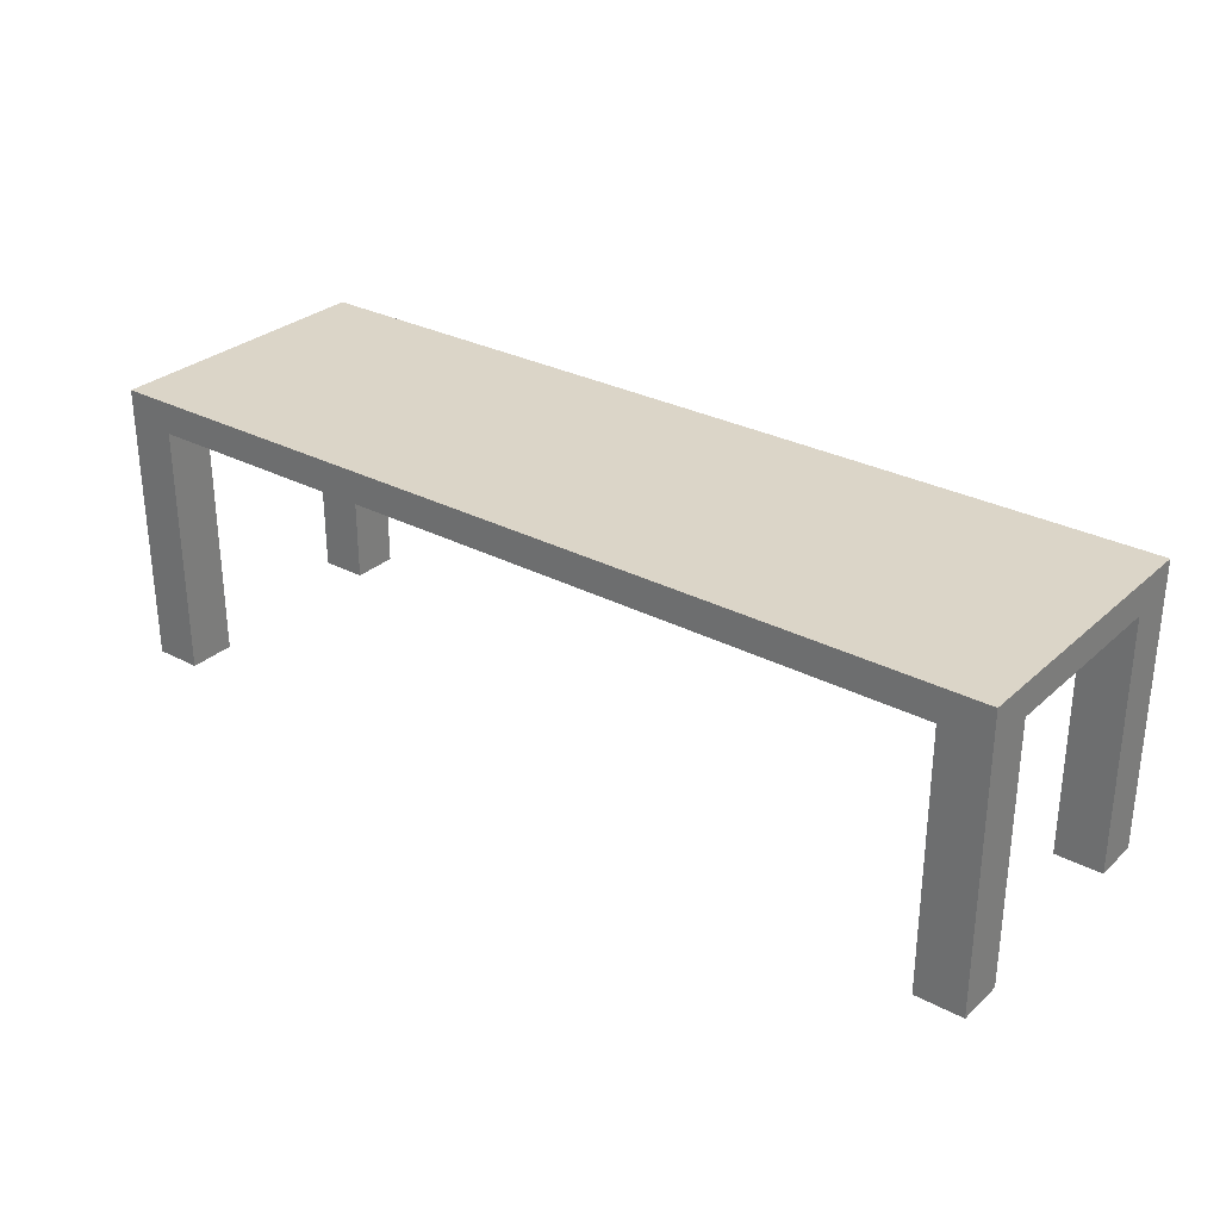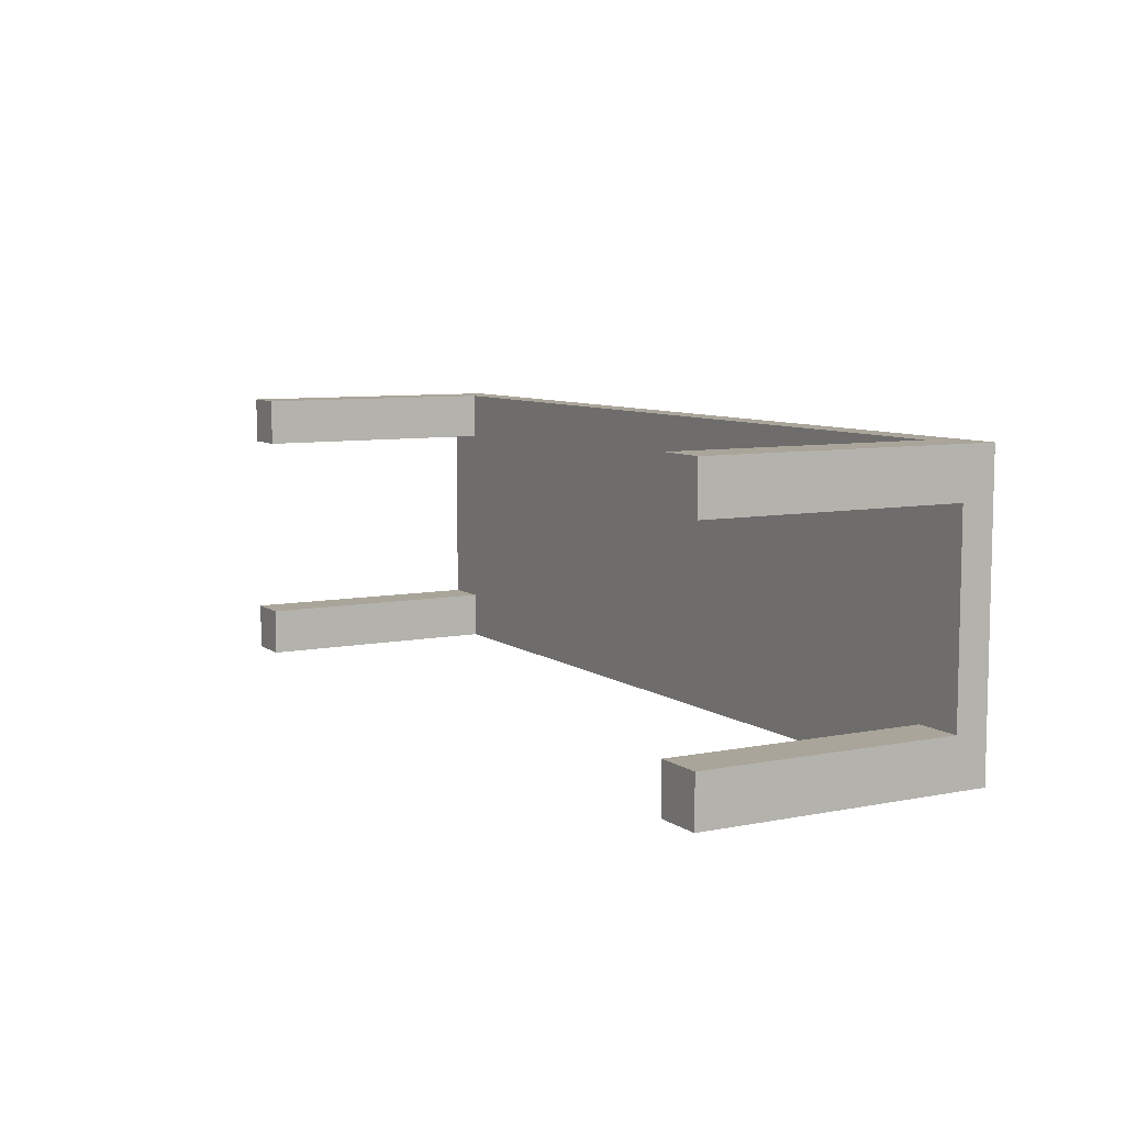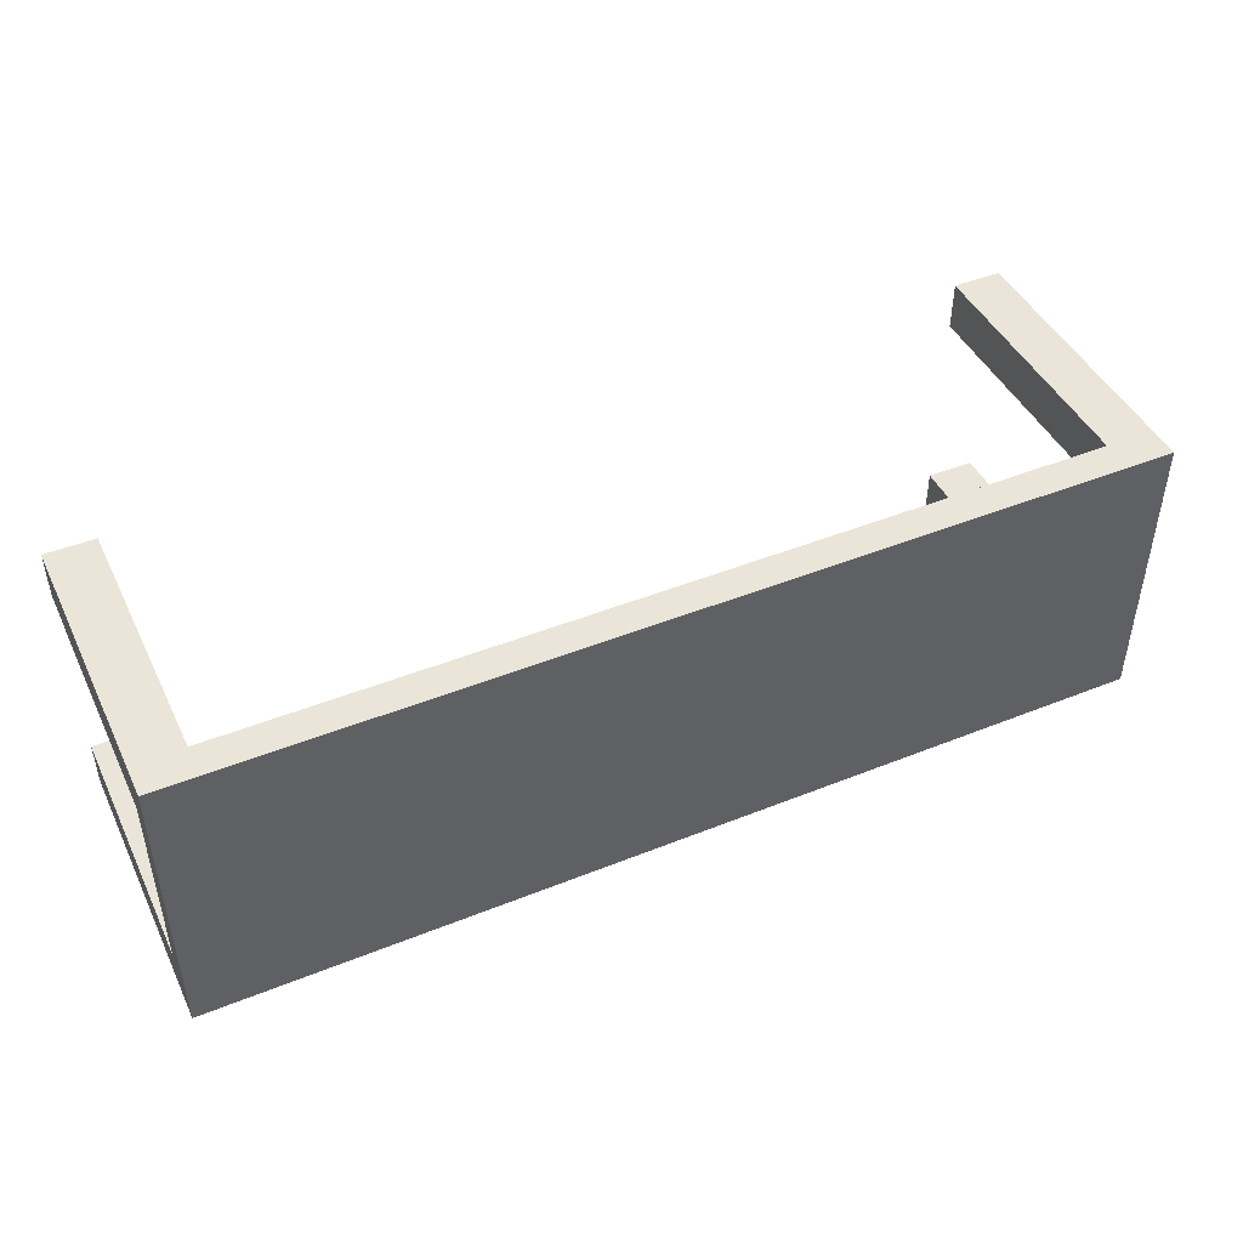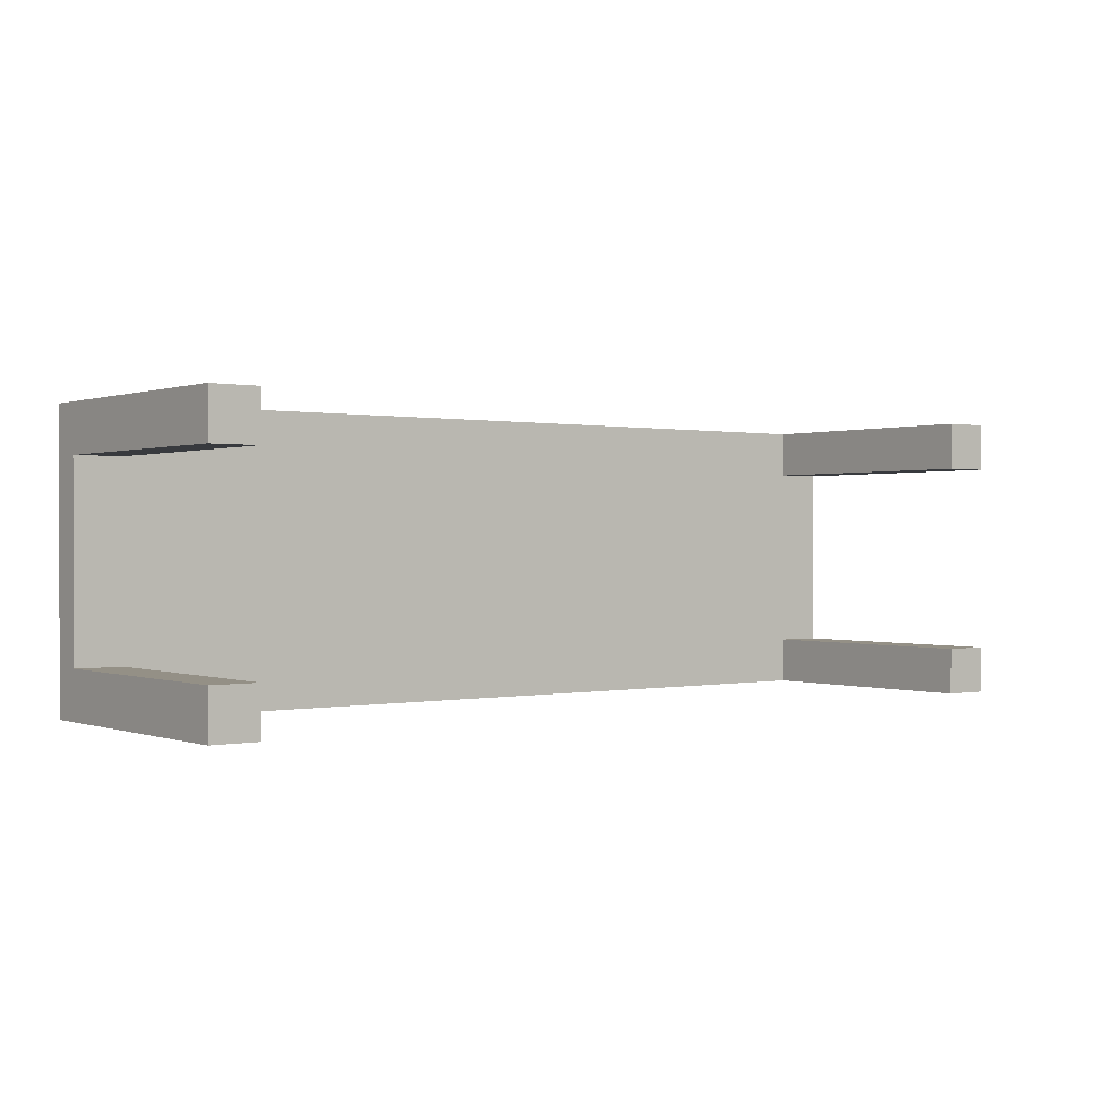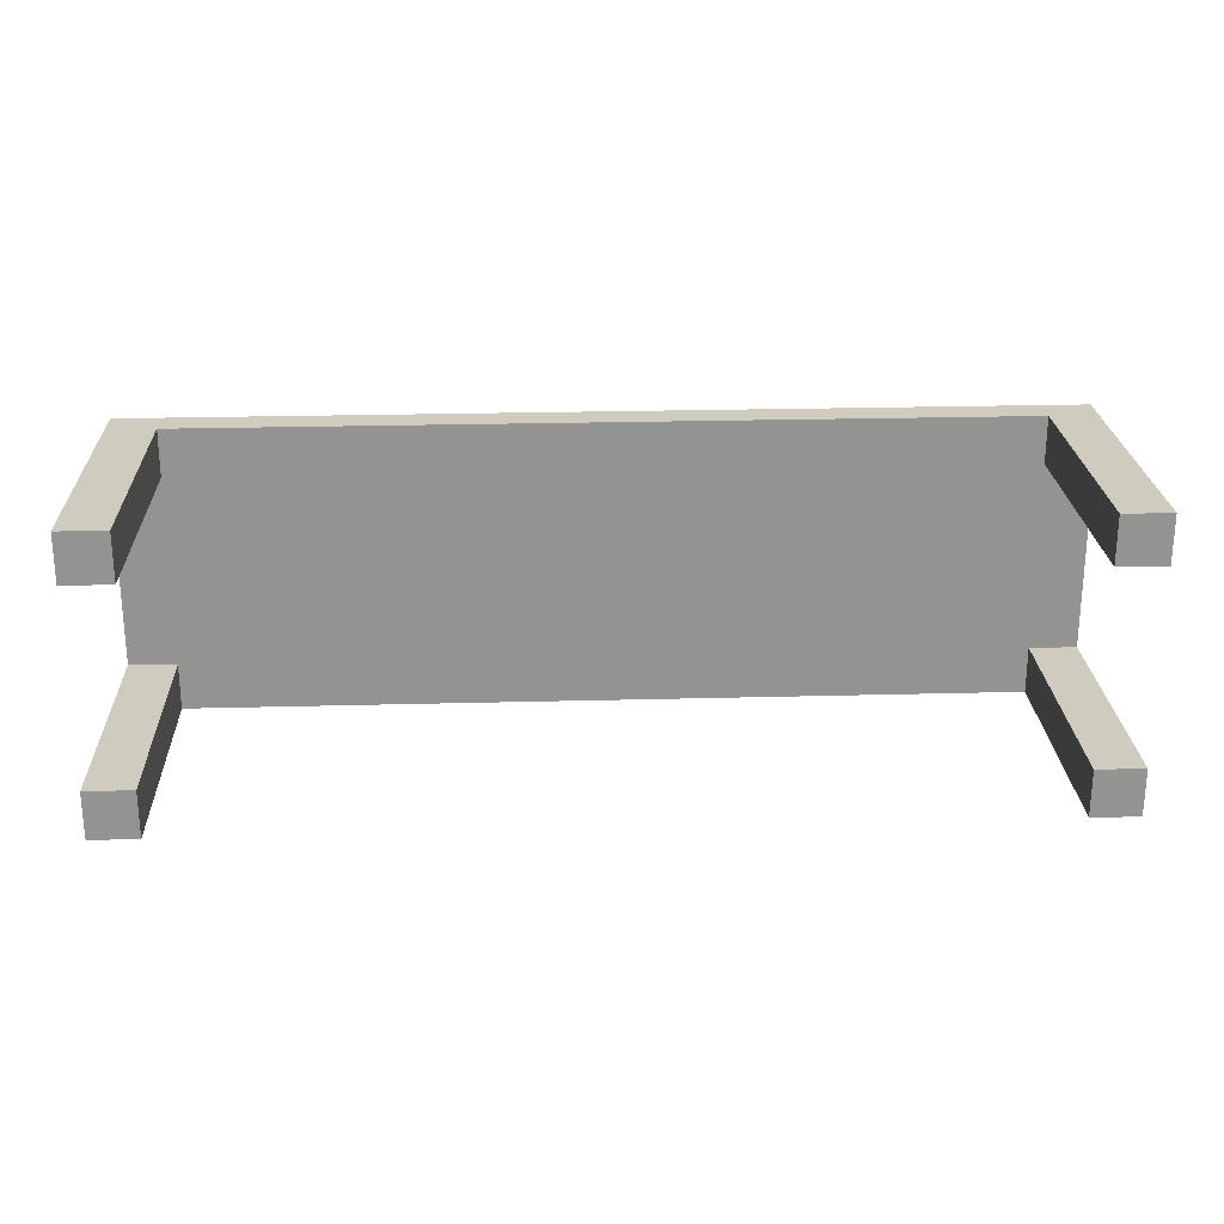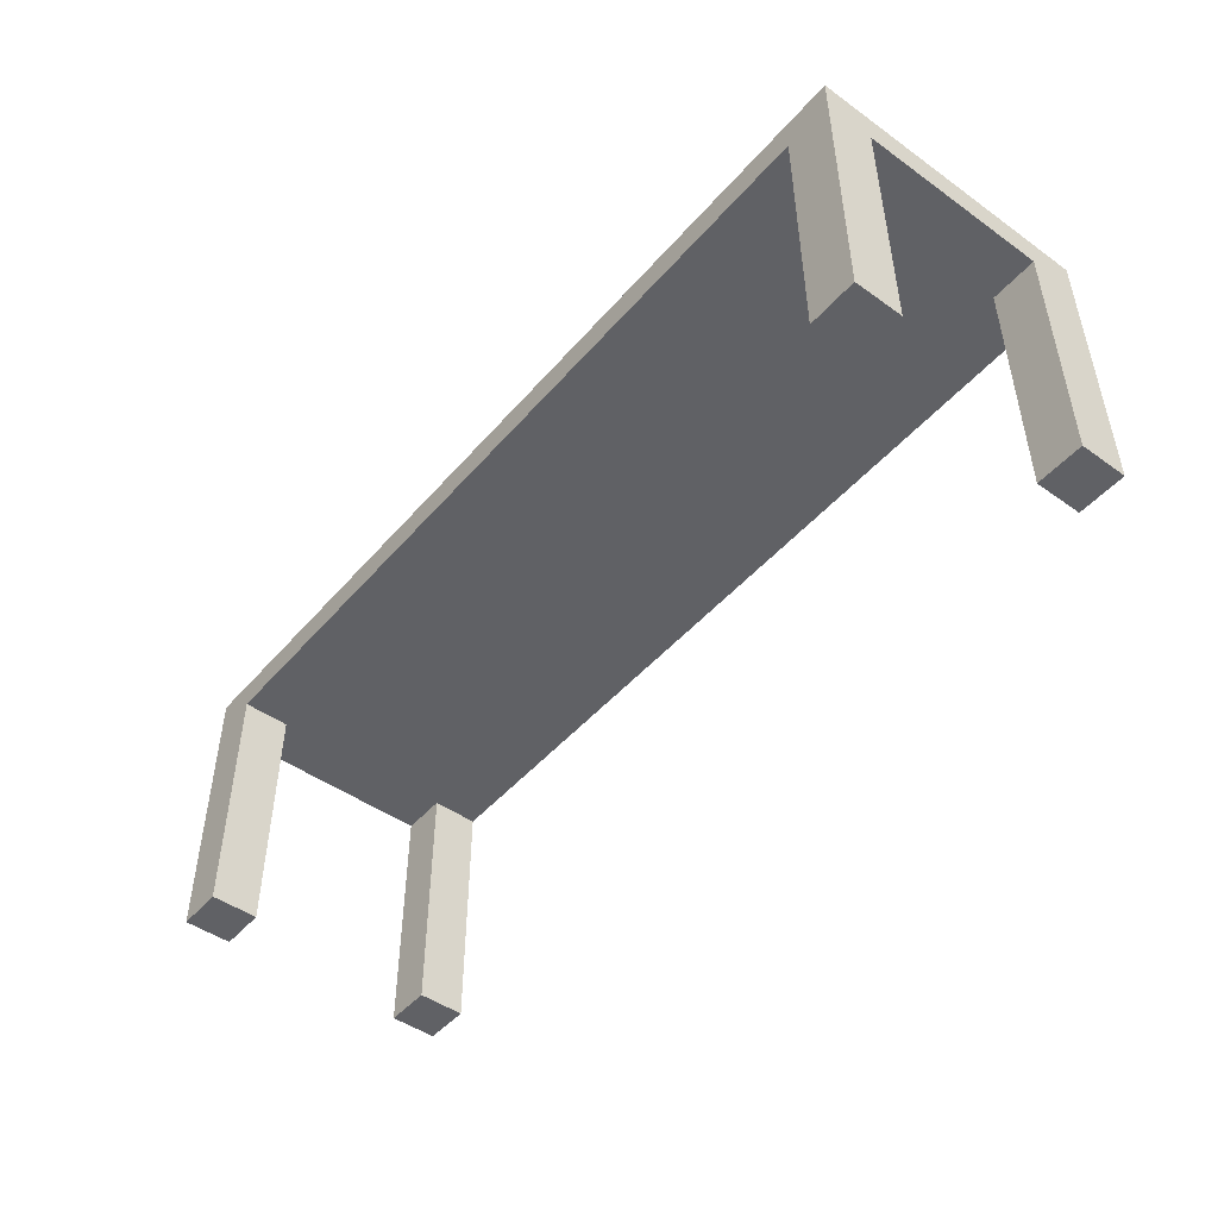
<metadata>
{"format":"obj","ext":"obj","renderer":"f3d","projection":"perspective","resolution":1024,"background":"white","views":[{"elev":29.5,"azim":37.7,"up":"+Y"},{"elev":7.7,"azim":60.8,"up":"+Z"},{"elev":45.3,"azim":155.1,"up":"+Z"},{"elev":0.5,"azim":-37.6,"up":"+Z"},{"elev":23.7,"azim":-2.6,"up":"+Z"},{"elev":-47.6,"azim":-128.7,"up":"+Y"}]}
</metadata>
<code>
v 0.4105 -0.1302 0.1421
v 0.4578 -0.1302 0.09473
v 0.4578 -0.1302 0.1421
v 0.4105 -0.1302 0.09473
v 0.4105 -0.1302 -0.09473
v 0.4578 -0.1302 -0.1421
v 0.4578 -0.1302 -0.09473
v 0.4105 -0.1302 -0.1421
v -0.4105 -0.1302 -0.1421
v -0.4578 -0.1302 -0.09473
v -0.4578 -0.1302 -0.1421
v -0.4105 -0.1302 -0.09473
v 0.4105 0.1224 -0.1421
v -0.4105 0.1224 0.1421
v -0.4105 0.1224 -0.1421
v 0.4105 0.1224 0.1421
v 0.4105 0.1224 -0.09473
v 0.4105 0.1224 0.09473
v 0.4578 0.1224 -0.09473
v 0.4578 0.1224 0.09473
v -0.4578 -0.1302 0.1421
v -0.4105 -0.1302 0.09473
v -0.4105 -0.1302 0.1421
v -0.4578 -0.1302 0.09473
v -0.4105 0.1224 -0.09473
v -0.4578 0.1224 0.09473
v -0.4578 0.1224 -0.09473
v -0.4105 0.1224 0.09473
v 0.4578 0.1539 -0.1421
v -0.4578 0.1539 -0.1421
v 0.4578 0.1539 0.1421
v -0.4578 0.1539 0.1421
g mesh1_mesh1-geometry
f 1 2 3
f 2 1 4
f 5 6 7
f 6 5 8
f 9 10 11
f 10 9 12
f 13 14 15
f 13 16 14
f 17 16 13
f 17 18 16
f 19 18 17
f 18 19 20
f 21 22 23
f 22 21 24
f 25 26 27
f 26 25 28
f 15 28 25
f 15 14 28
g mesh1_mesh1-geometry
f 3 2 1
f 6 19 29
f 19 6 7
f 7 6 5
f 8 5 6
f 8 13 5
f 8 6 13
f 29 13 6
f 30 13 29
f 11 9 30
f 12 9 10
f 15 9 25
f 15 30 9
f 13 30 15
f 20 19 18
f 20 31 19
f 2 31 20
f 3 31 2
f 3 1 31
f 16 31 1
f 14 31 16
f 23 21 14
f 23 22 21
f 28 22 14
f 24 22 26
f 24 21 22
f 11 30 10
f 27 10 30
f 12 10 25
f 27 25 10
f 28 25 26
f 15 14 13
f 28 14 15
f 25 28 15
f 14 16 13
f 13 16 17
f 16 18 17
f 4 18 1
f 4 2 18
f 4 1 2
f 20 18 2
f 16 1 18
f 17 18 19
f 7 5 19
f 17 19 5
f 17 5 13
f 27 26 25
f 26 27 32
f 32 27 30
f 29 31 30
f 31 29 19
f 32 30 31
f 31 14 32
f 32 14 21
f 21 26 32
f 24 26 21
f 28 26 22
f 12 25 9
f 11 10 9
f 23 14 22
g mesh1_mesh1-geometry
f 2 31 3
f 20 31 2
f 19 31 20
f 19 29 31
f 29 19 6
f 7 6 19
f 5 13 8
f 13 5 17
f 13 6 8
f 6 13 29
f 29 13 30
f 15 30 13
f 9 30 15
f 30 9 11
f 9 25 12
f 25 9 15
f 31 1 3
f 1 31 16
f 16 31 14
f 32 14 31
f 21 14 32
f 14 21 23
f 22 14 23
f 14 22 28
f 22 26 28
f 26 22 24
f 21 26 24
f 32 26 21
f 32 27 26
f 30 27 32
f 30 10 27
f 10 30 11
f 10 25 27
f 25 10 12
f 18 1 16
f 1 18 4
f 18 2 4
f 2 18 20
f 5 19 17
f 19 5 7
f 31 30 32
f 30 31 29
g mesh2_mesh2-geometry
l 3 2
l 3 31
l 1 3
l 4 1
l 2 4
l 2 20
l 19 20
l 7 19
l 7 6
l 7 5
l 17 5
l 19 17
l 13 17
l 15 13
l 15 25
l 15 9
l 9 11
l 9 12
l 10 12
l 11 10
l 11 30
l 30 32
l 29 30
l 31 29
l 32 31
l 21 32
l 21 23
l 24 21
l 24 26
l 24 22
l 22 23
l 28 22
l 26 28
l 26 27
l 10 27
l 27 25
l 12 25
l 14 28
l 14 16
l 23 14
l 1 16
l 16 18
l 20 18
l 18 4
l 29 6
l 6 8
l 5 8
l 8 13

</code>
